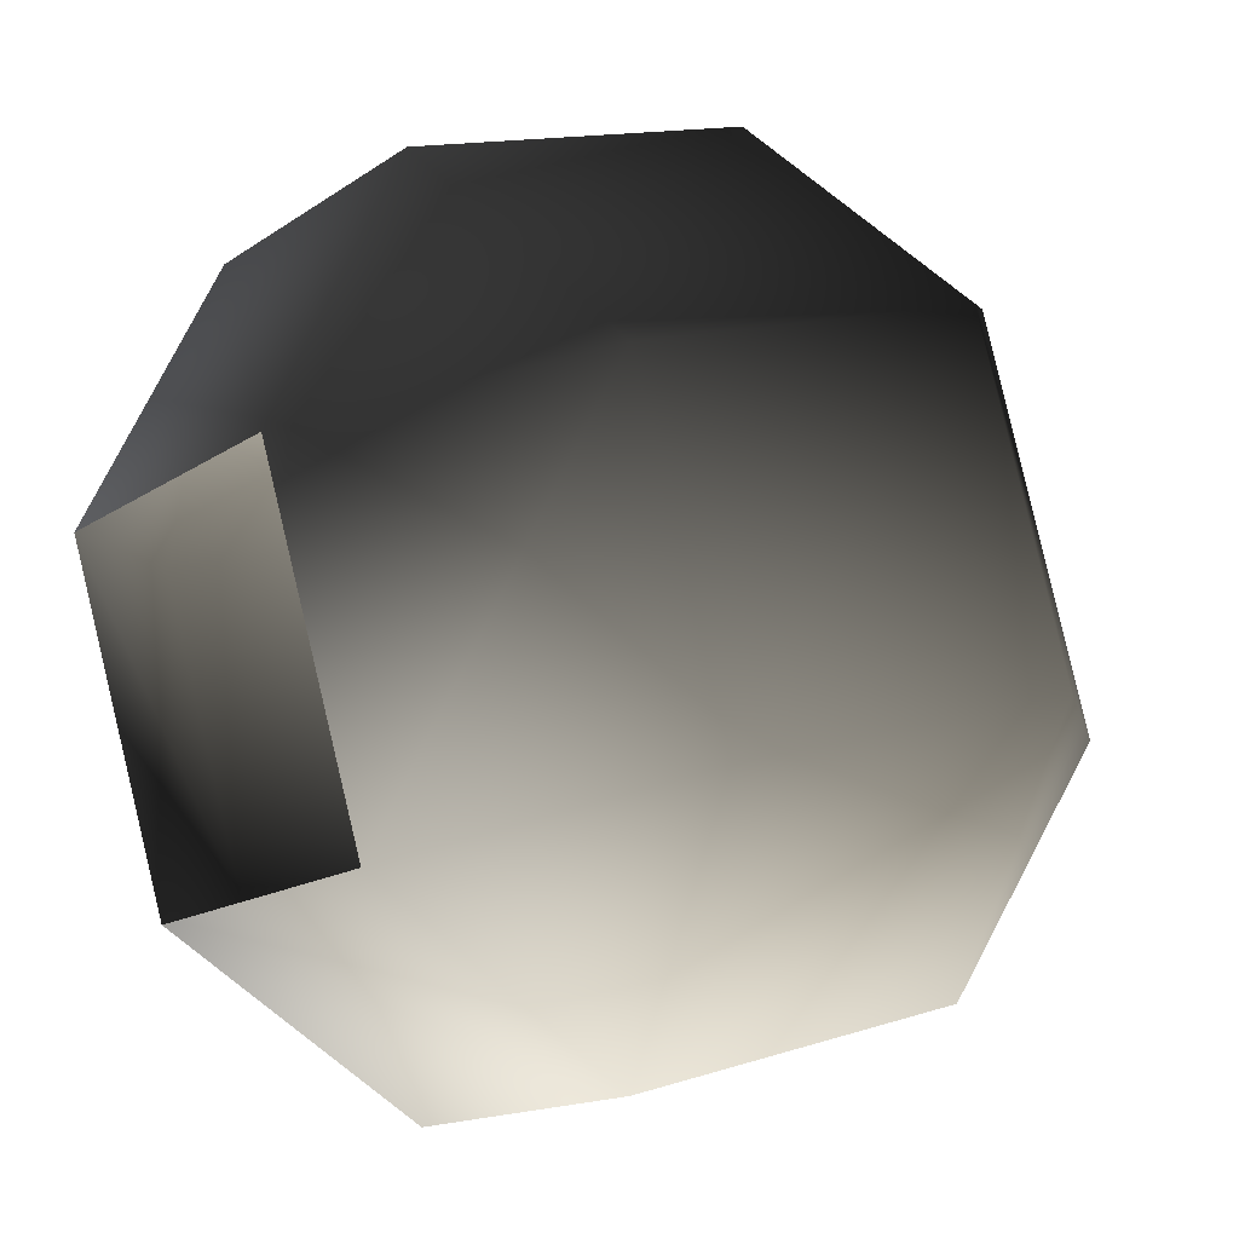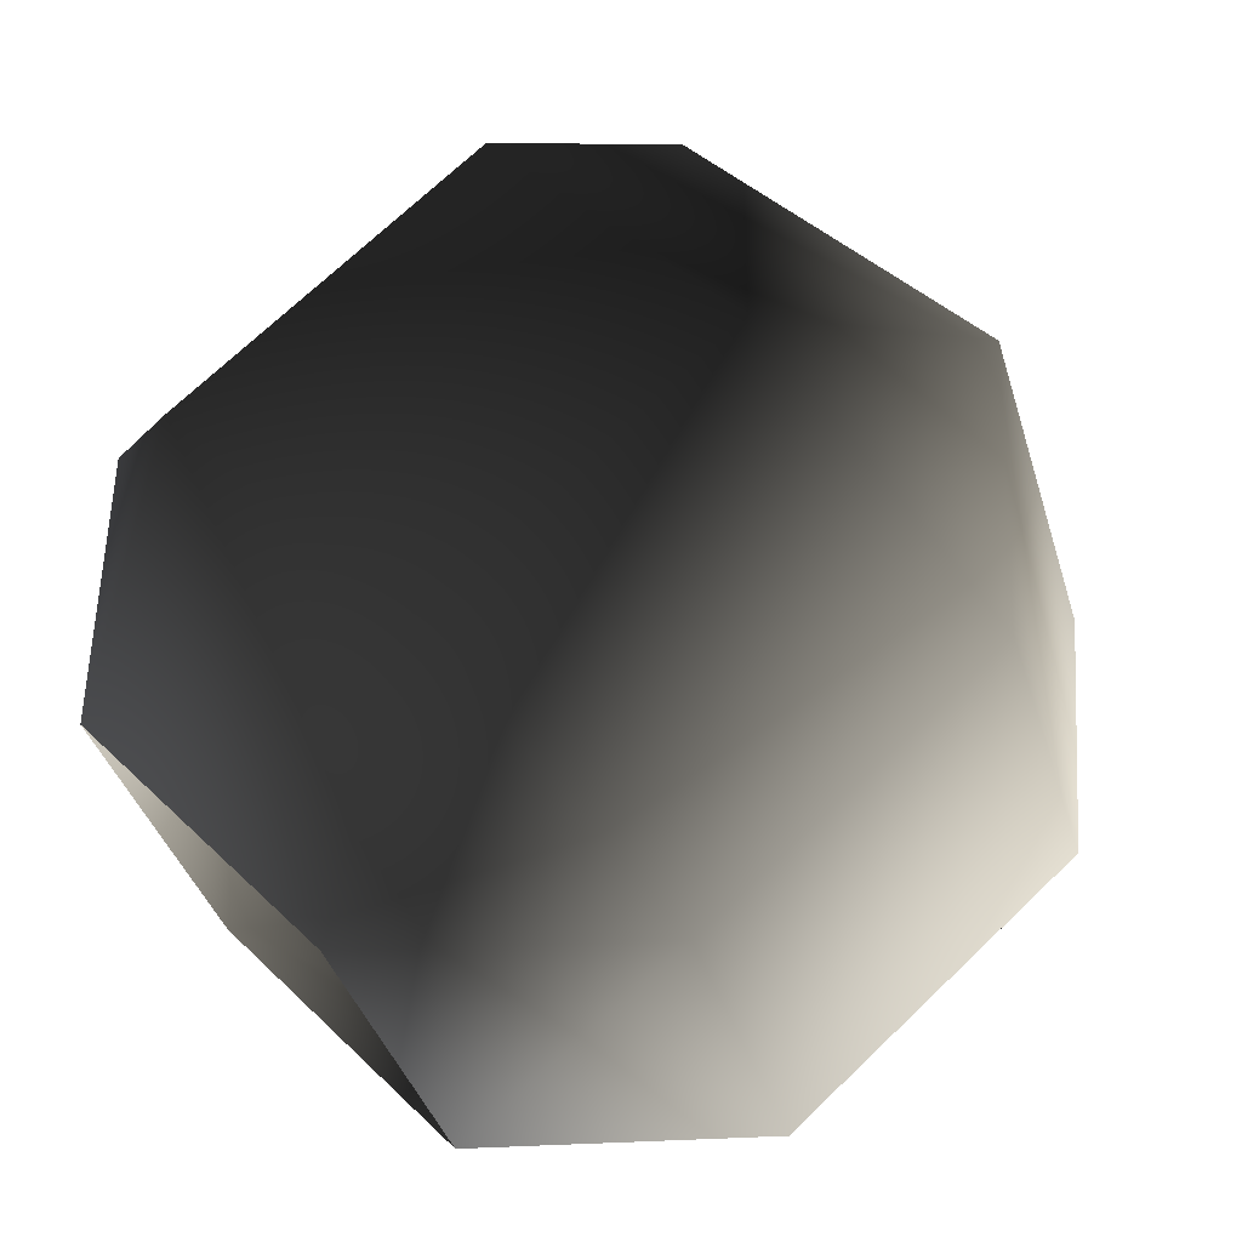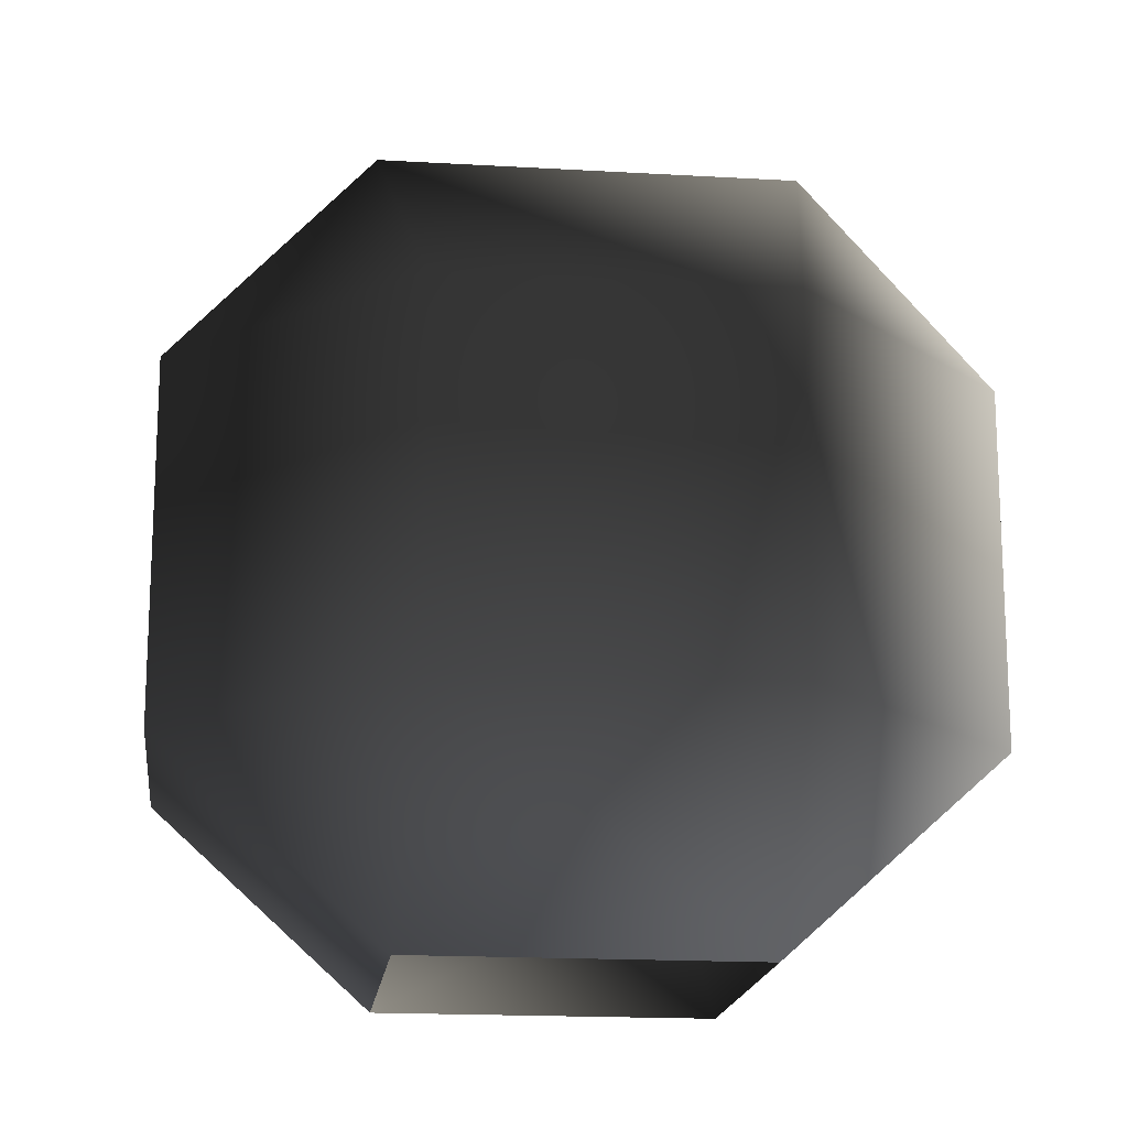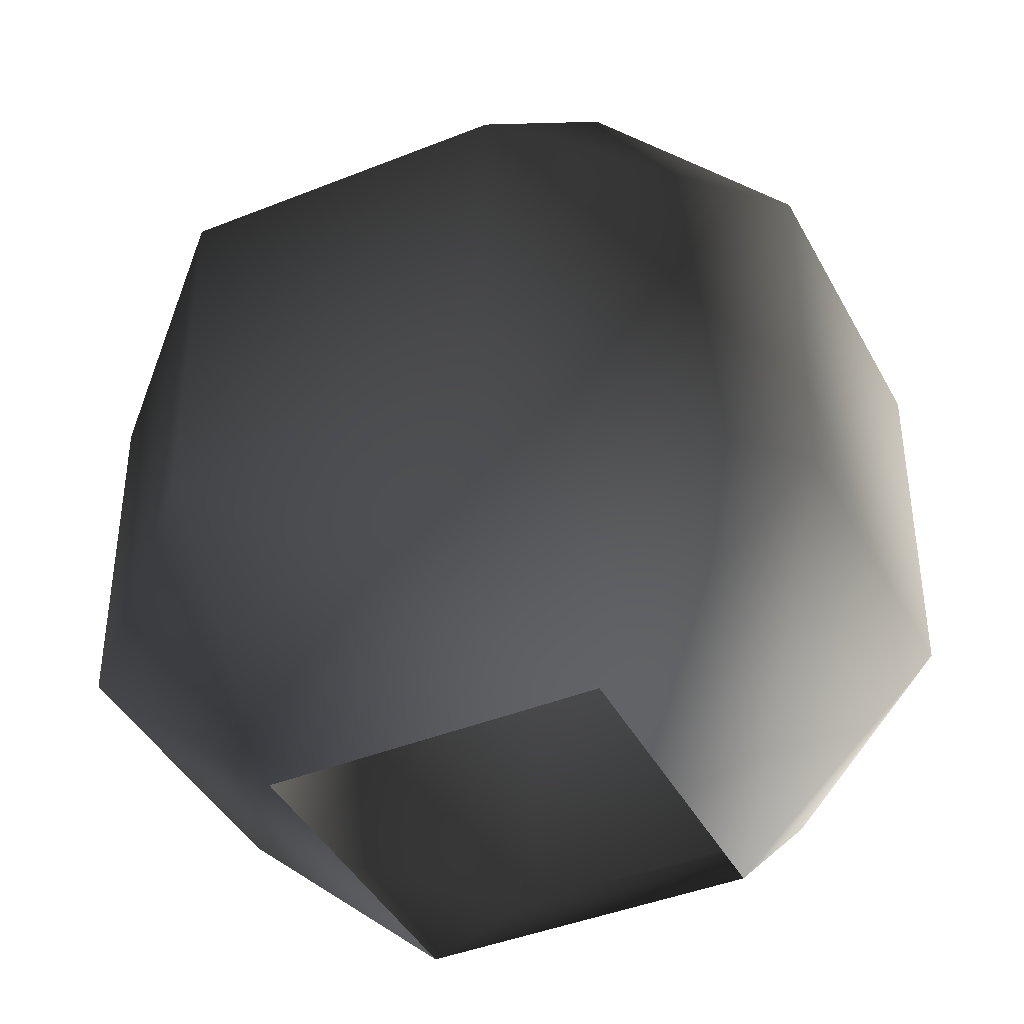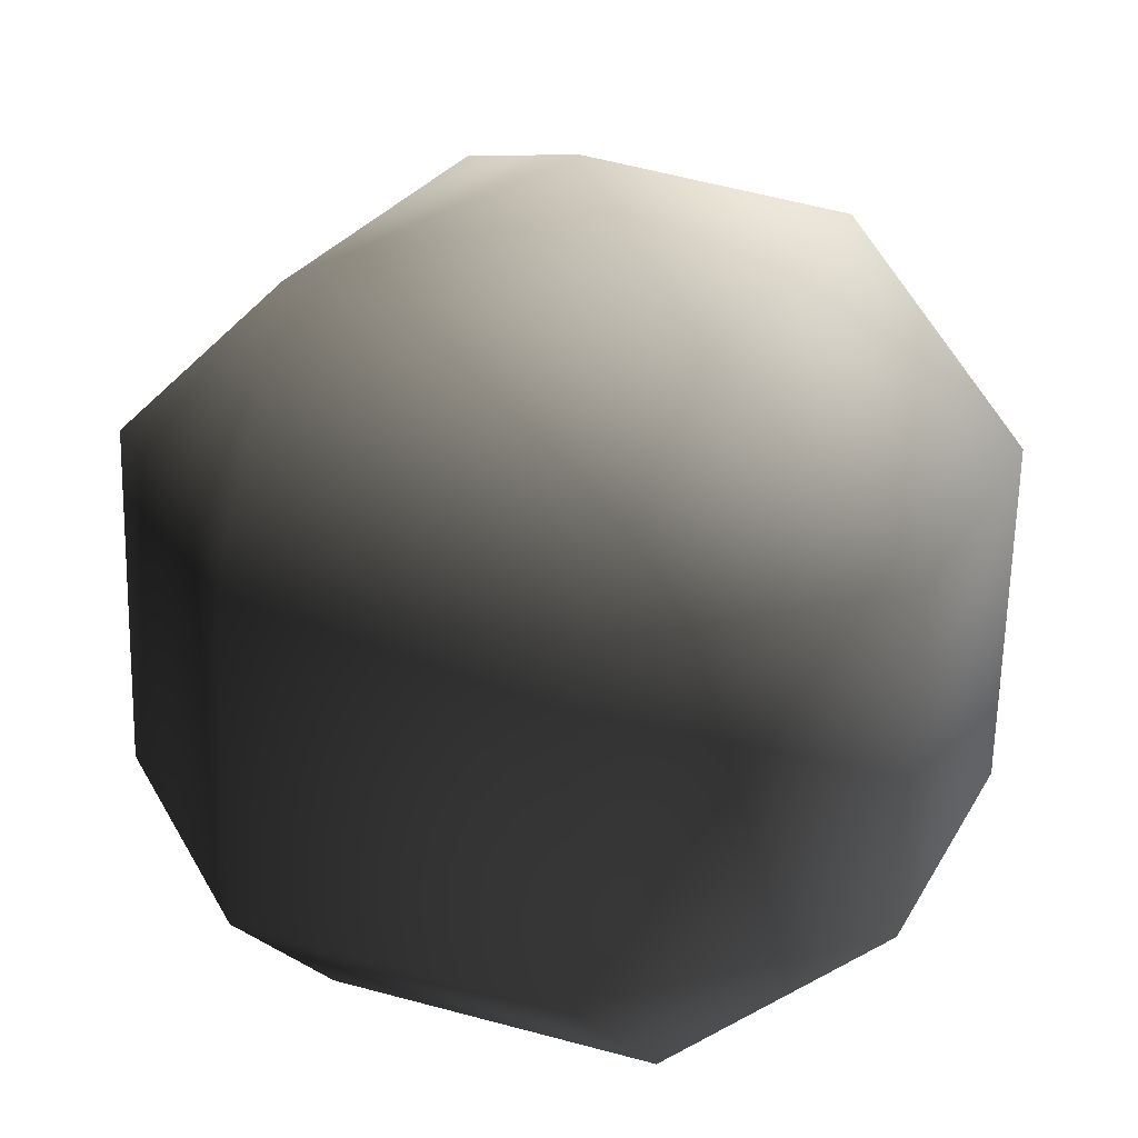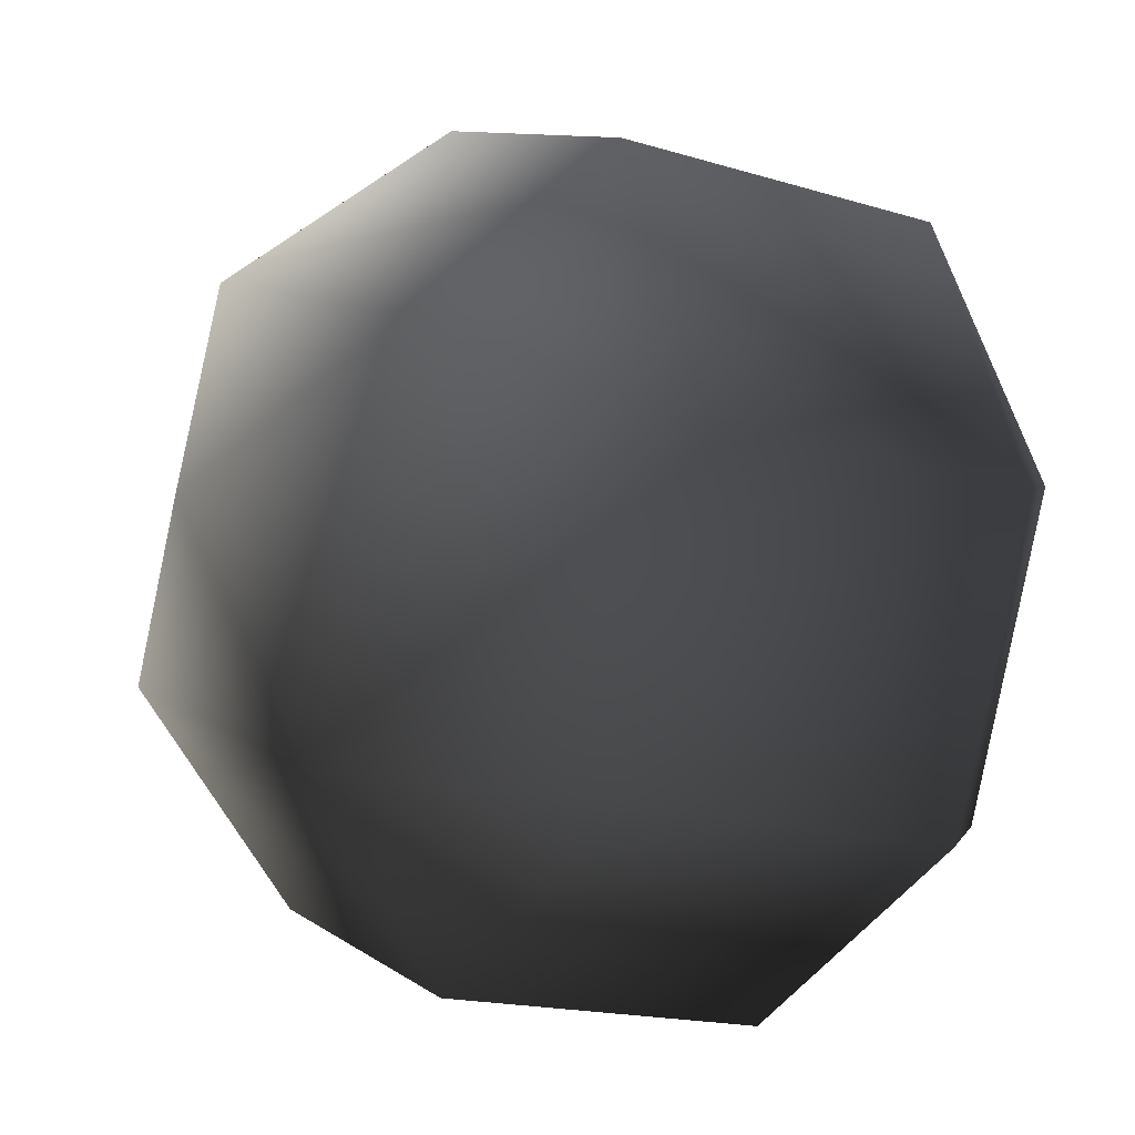
<metadata>
{"format":"obj","ext":"obj","renderer":"f3d","projection":"perspective","resolution":1024,"background":"white","views":[{"elev":13.2,"azim":53.0,"up":"+Z"},{"elev":69.9,"azim":46.0,"up":"+Z"},{"elev":-17.2,"azim":-119.2,"up":"+Y"},{"elev":-41.4,"azim":-86.5,"up":"+Y"},{"elev":-64.1,"azim":178.7,"up":"+Z"},{"elev":-16.5,"azim":-122.5,"up":"+Z"}]}
</metadata>
<code>
v 0.3133 0.06568 -0.1298
v 0.4199 0.3426 -0.4199
v -0.1298 0.06568 -0.3133
v -2.744e-07 0.3426 -0.5938
v -0.4199 0.3426 -0.4199
v -0.3133 0.06568 0.1298
v -0.5938 0.3426 -9.673e-07
v -0.4199 0.3426 0.4199
v 0.1298 0.06568 0.3133
v 0.4199 0.8335 -0.4199
v -2.744e-07 0.8335 -0.5938
v -0.4199 0.8335 -0.4199
v -0.5938 0.8335 -9.673e-07
v -0.4199 0.8335 0.4199
v 2.744e-07 0.3426 0.5938
v 0.1298 0.06568 0.3133
v 0.4199 0.3426 0.4199
v 2.744e-07 0.8335 0.5938
v 0.4199 0.8335 0.4199
v 0.5938 0.3426 9.673e-07
v 0.3133 0.06568 -0.1298
v 0.1298 0.06568 0.3133
v 0.4199 0.3426 -0.4199
v 0.5938 0.8335 9.673e-07
v 0.4199 0.8335 -0.4199
v 0.3633 1.101 -0.1505
v -0.1505 1.101 -0.3633
v -0.3633 1.101 0.1505
v -0.3633 1.101 0.1505
v 0.1505 1.101 0.3633
v 0.3633 1.101 -0.1505
v 0 1.224 0
v 0 1.224 0
g cabbage_base_1330_74
f 1 3 2
f 2 3 4
f 3 5 4
f 3 6 5
f 5 6 7
f 6 8 7
f 6 9 8
f 2 4 10
f 10 4 11
f 4 5 11
f 11 5 12
f 5 7 12
f 12 7 13
f 7 8 13
f 13 8 14
f 8 15 14
f 8 16 15
f 9 17 15
f 14 15 18
f 15 17 18
f 18 17 19
f 17 20 19
f 17 21 20
f 22 21 17
f 21 23 20
f 19 20 24
f 20 23 24
f 24 23 25
f 10 11 26
f 26 11 27
f 11 12 27
f 12 13 27
f 27 13 28
f 13 14 28
f 14 18 29
f 29 18 30
f 18 19 30
f 19 24 30
f 30 24 31
f 24 25 31
f 26 27 32
f 27 28 32
f 29 30 33
f 30 31 33

</code>
